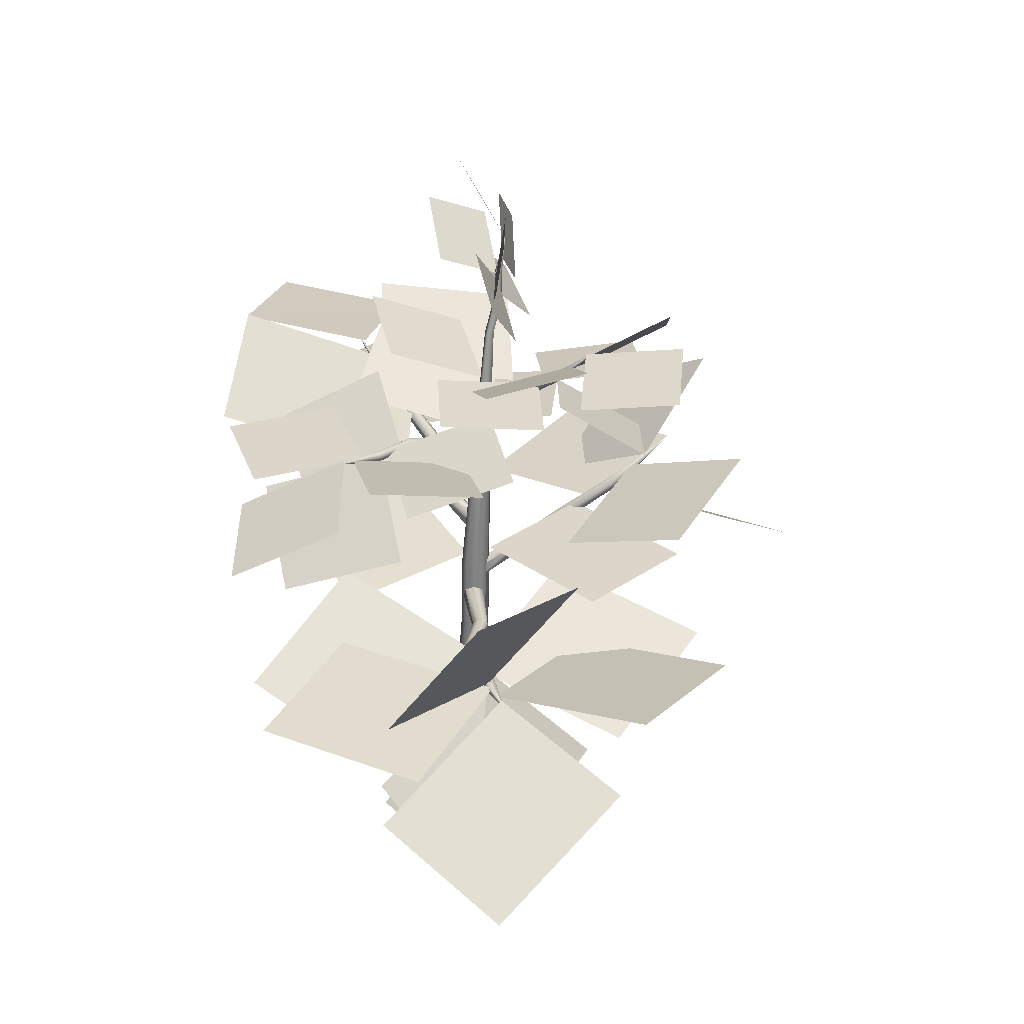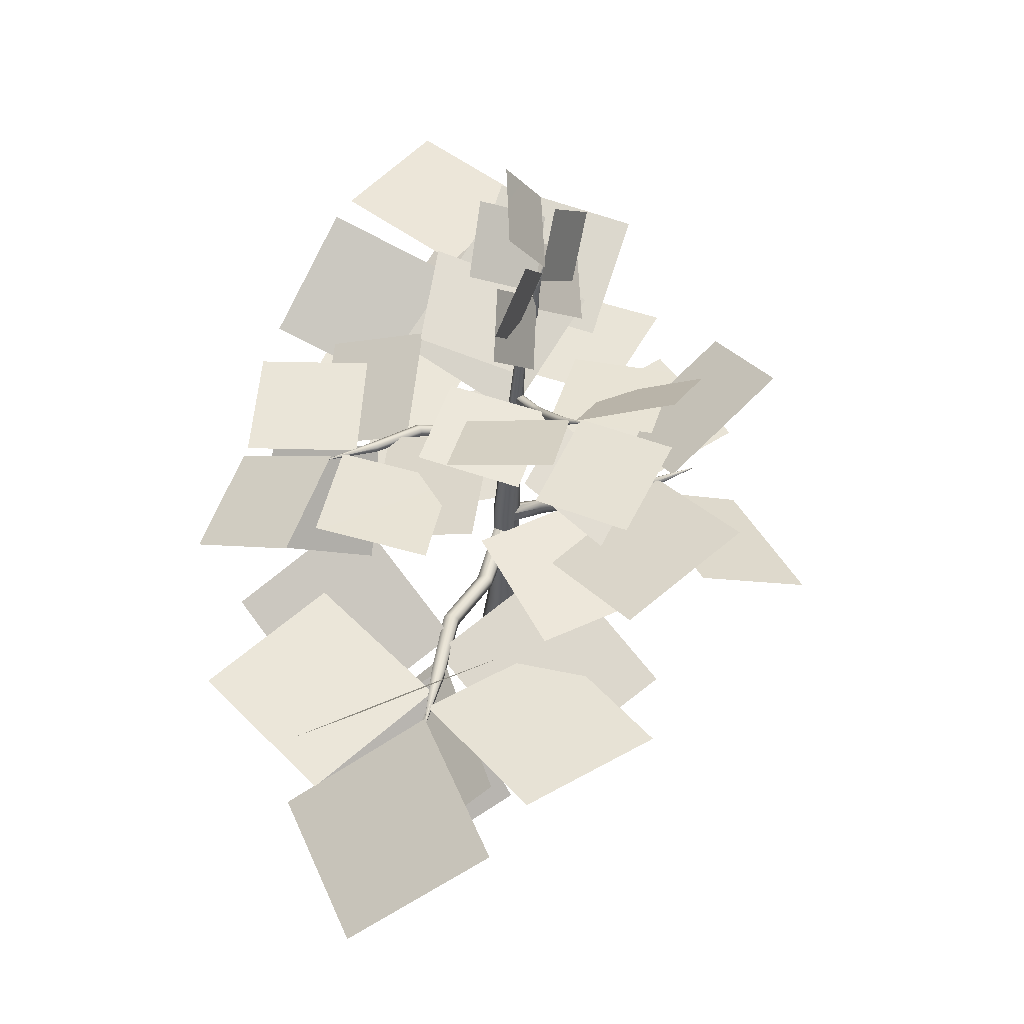
<metadata>
{"format":"obj","ext":"obj","renderer":"f3d","projection":"perspective","resolution":1024,"background":"white","views":[{"elev":29.9,"azim":88.1,"up":"+Y"},{"elev":51.7,"azim":109.5,"up":"+Y"}]}
</metadata>
<code>
v -49.58 421.7 -2.469
v -7.938 397.2 -21.13
v -41.62 362 -46.7
v -82.73 386.2 -28.44
v 26.98 398.1 -16.39
v -11.38 431.6 -25.33
v 25.55 472.4 -25.66
v 63.62 439.3 -16.84
v -46.02 462.2 -22.61
v -10.8 424.4 -24.11
v -51.2 388.8 -35.44
v -86.05 426.2 -34.08
v 10.66 433.5 21.64
v -10.22 412.2 -20.55
v -55.22 442.8 -12.19
v -34.5 463.9 29.47
v 28.41 374.2 -33.03
v -11.77 404.6 -21.31
v 23.61 443 -3.969
v 63.44 413 -15.55
v 12.02 480.8 -9.016
v -11.25 438.4 -27.47
v -58.97 457.5 -7.719
v -35.92 499.4 10.36
v 68.03 271.2 125.9
v 64.16 306 53.23
v -16.36 329.4 70.72
v -12.61 295.1 142.6
v 95.17 308.4 7.641
v 104.9 318 87.17
v 187.5 336.1 73.05
v 178 326.6 -5.391
v 117.4 310.5 157.9
v 96.27 314.9 80.17
v 14.03 314.7 104.4
v 34.81 310.3 181.2
v 139.4 252.6 53.95
v 81.95 307.3 68.72
v 87.92 288.4 152.2
v 144.6 234.3 137.7
v 60.14 329.6 -12.19
v 70.62 306.7 64.37
v 154.3 297 48.19
v 144.1 319.6 -27.47
v 192.6 308.6 95.78
v 113.1 322.6 93
v 105.4 283.4 168.9
v 183.9 269.7 171.8
v 110.8 343 -50.45
v 40.58 345.2 -49.36
v 43.48 350.9 24.94
v 112.8 348.7 23.91
v 4.5 339.2 -80.5
v 64.92 374.9 -77.08
v 50.36 402.9 -144.7
v -9.234 367.8 -148.1
v 124.4 395 -80.44
v 60.06 368.3 -71.31
v 76.52 357.4 0.6562
v 140.1 383.9 -8.234
v 62.41 321.1 -122.8
v 53.14 355.4 -62.19
v 126.5 369.4 -60.63
v 135.7 335.6 -120.5
v -19.86 341.2 -49.42
v 49.45 350.9 -53.31
v 42.91 357 -127.5
v -25.62 347.4 -123.7
v 78.2 390.3 -151.5
v 68.3 382.2 -82.39
v 142.1 375 -74.22
v 152 383 -142.4
v -164.9 250.1 30.7
v -65.64 258.7 41.58
v -56.97 267.2 -64.06
v -155 258.8 -74.94
v -19.73 252.5 92.09
v -107.2 298.8 76.48
v -100.8 339.2 174.7
v -14.36 293.6 190.3
v -193.4 322.9 70.72
v -98.86 289.8 69.23
v -108.5 273.8 -35.5
v -201.8 306.5 -34.14
v -107.7 222.1 141.6
v -86.36 272.1 57.52
v -190.8 286.4 42.3
v -211.9 237 125.4
v 20.11 257.5 52.53
v -79.31 266.1 45.66
v -83.72 274.6 151.7
v 14.55 266.2 158.6
v -140.4 319.1 179.4
v -113.4 308.9 83.48
v -215.8 293 58.73
v -242.5 303.1 153.5
v 208.8 115.9 65.67
v 130.7 165.1 -2.922
v 71.8 204.7 96.5
v 148.9 156.2 164.5
v 113.2 165.7 -79.67
v 206.2 179.4 -13.16
v 272.4 198.8 -114.1
v 180.7 185.3 -179.9
v 291.8 168.3 42.75
v 190.4 175.6 -10.83
v 135.8 181.8 98.31
v 236.1 174.7 151.5
v 202 83.28 -77.33
v 164.2 165.8 -6.547
v 256.2 139.2 69.36
v 293.7 57.64 -0.4063
v 59.48 198.3 -63.86
v 148.7 165.7 1.047
v 212.4 145.4 -101.2
v 124.4 177.6 -165.5
v 299.8 159.5 -95.59
v 220.4 185.3 -16.39
v 290.4 130.9 67.67
v 369 105.4 -10.31
v 69.2 213.2 -154.7
v 2.375 221.8 -80.5
v 83.12 230.3 -11.67
v 149.2 221.9 -84.84
v -65.33 215.6 -72.8
v -1.531 261.9 -134.6
v -85 302.4 -186.9
v -148.1 256.7 -125.8
v 53.41 286 -201.2
v -0.5 252.9 -123.6
v 90.05 236.9 -70.14
v 143.5 269.6 -146.7
v -54.12 185.2 -173.1
v 1.594 235.2 -106.7
v 74.97 249.5 -182.4
v 19.92 200.1 -248.2
v -56.58 220.6 -17.23
v 7.094 229.2 -93.97
v -76.27 237.7 -159.5
v -139.3 229.2 -83.75
v -20.25 307 89.62
v -0.9531 284.2 -5.844
v -97.25 321.3 -31.88
v -116.4 344 62.44
v 15.12 359.3 59.58
v -1.469 329.9 -8.953
v -80.28 341.5 7.062
v -63.89 370.5 74.86
v 36.5 156.5 94.3
v -4.766 173.2 4.609
v -99.06 184.5 52.72
v -58.27 168.1 141.4
v -0.375 54.14 -14.45
v 13.38 -1.625 -13.81
v -0.375 -1.688 -19.95
v 9.625 54.2 -10.25
v 19.14 -1.5 0.7812
v 13.83 54.41 -0.1406
v 13.31 -1.312 15.28
v 9.562 54.59 9.719
v -0.375 -1.234 21.31
v -0.375 54.66 13.92
v -14.16 -1.312 15.22
v -10.41 54.59 9.719
v -19.86 -1.5 0.7188
v -14.55 54.41 -0.1406
v -14.09 -1.625 -13.88
v -10.34 54.2 -10.25
v -0.375 110.2 -11.92
v 7.219 110.2 -8.688
v 10.47 110.4 -1.047
v 7.156 110.5 6.484
v -0.375 110.5 9.656
v -8.016 110.5 6.484
v -11.12 110.4 -1.047
v -7.938 110.2 -8.688
v 7.219 166.2 -9.719
v 10.47 166.3 -2.016
v 7.156 166.5 5.516
v -0.375 166.5 8.687
v -8.016 166.5 5.516
v -11.12 166.3 -2.016
v -7.938 166.2 -9.719
v -7.359 162 -9.859
v -7.359 160.5 -9.859
v -7.422 165.7 -9.922
v -7.422 165.5 -9.922
v -1.797 368.8 -16.78
v 2.375 171.5 -11.67
v -0.375 173.9 -12.77
v 0 368 -17.3
v 2.047 368.1 -14.52
v 2.562 368.2 -12.25
v -0.625 368.2 -10.77
v -2.953 367.5 -12.77
v -3.156 368.5 -14.39
v -2.953 366 -15.81
v -0.8906 174.1 -12.58
v -0.375 -1.5 0.7188
v 4.703 169.7 -10.7
v 5.281 162.5 -10.44
v 4.953 166.1 -10.63
v 5.344 160.8 -10.38
v 5.406 160.9 -10.38
v 0 158.6 -12.58
v 0.5625 158.9 -12.31
v -7.484 166.2 -9.922
v -7.422 164 -9.859
v -0.8906 157.8 -12.52
v -0.375 158.4 -12.77
v -6.391 160.2 -10.25
v -7.172 160.5 -9.922
v -1.656 174.5 -12.19
v -3.672 172.7 -11.41
v -7.484 169.2 -9.859
v -7.484 167.2 -9.859
v 4.703 169 -10.7
v -8.391 391.5 -23.58
v -11.12 391.1 -22.42
v -10.08 413.8 -23.97
v -12.41 413.6 -22.94
v -11.5 391.5 -19.5
v -12.73 413.8 -20.41
v -9.172 392 -17.75
v -10.73 414.3 -18.92
v -6.453 392.4 -18.98
v -8.469 414.6 -19.95
v -6.062 392 -21.91
v -8.141 414.3 -22.48
v -11.31 440.2 -26.44
v -11.5 440.2 -26.3
v -11.5 440.2 -26.11
v -11.31 440.3 -25.98
v -11.12 440.3 -26.11
v -11.12 440.3 -26.3
v -11.31 440.3 -26.23
v 30.67 295 15.28
v 28.47 292.5 18.39
v 52.88 307.5 47.34
v 50.67 305 50.52
v 29.44 288 18.78
v 51.66 300.5 50.91
v 32.61 286.1 16.06
v 54.83 298.5 48.12
v 34.75 288.6 12.95
v 57.03 301.1 45.02
v 33.78 293.1 12.56
v 56.05 305.6 44.62
v 83.19 312.9 70.33
v 81.31 310.7 73.05
v 82.16 306.8 73.37
v 84.88 305.2 70.98
v 86.69 307.3 68.33
v 85.91 311.2 68
v 115.8 321.3 94.42
v 115.6 321.1 94.69
v 115.7 320.8 94.69
v 116 320.7 94.48
v 116.1 320.9 94.23
v 116 321.2 94.23
v 115.8 321 94.48
v 2.109 292.1 -5.969
v -0.375 290.6 -5.453
v -2.562 289.3 -5
v -2.562 286.8 -4.875
v -2.438 284.3 -4.484
v -2.891 283.1 -4.875
v 0.2969 281.2 -7.391
v 0.6875 281 -7.656
v 1.016 280.9 -7.844
v 1.016 280.5 -8.5
v 1.328 283.3 -11.47
v 1.656 283.7 -12
v 1.719 283.8 -12.13
v 2.047 284.9 -11.73
v 1.719 287.4 -12
v 1.719 287.5 -12
v 1.141 288.6 -12.58
v 1.531 290.1 -12.13
v 2.891 291.9 -8.953
v 2.625 292.8 -6.875
v 2.375 292.3 -6.359
v -2.703 288.8 -5.188
v -2.891 283 -4.938
v 1.328 286.3 -12.45
v 0.9375 287.9 -12.83
v 12.92 316.8 -27.98
v 16.23 315.3 -26.23
v 35 342 -40.3
v 38.31 340.6 -38.55
v 18.11 312.2 -27.92
v 40.19 337.4 -40.16
v 16.75 310.5 -31.22
v 38.77 335.7 -43.59
v 13.44 312 -32.97
v 35.47 337.2 -45.28
v 11.5 315.1 -31.3
v 33.58 340.3 -43.66
v 52.5 360.5 -61.92
v 55.34 359.3 -60.44
v 57.03 356.6 -61.86
v 55.8 355.1 -64.7
v 52.95 356.4 -66.19
v 51.33 359.1 -64.77
v 69.98 382.3 -84.72
v 70.23 382.2 -84.59
v 70.36 382 -84.72
v 70.23 381.8 -84.97
v 69.98 382 -85.11
v 69.84 382.2 -84.97
v 70.11 382.1 -84.84
v -0.1719 308.5 -10.83
v 0.4219 307.2 -9.266
v 0.9375 306.2 -7.984
v 1.141 304.2 -7.844
v 1.266 302.2 -7.656
v 1.391 301.3 -7.594
v 0.3594 300.2 -10.31
v 0.2969 300 -10.63
v 0.2344 299.9 -10.89
v -0.04688 299.5 -11.02
v -3.016 300.7 -12.38
v -3.484 300.8 -12.58
v -3.609 300.9 -12.64
v -3.609 301.7 -12.64
v -3.734 303.7 -12.7
v -3.734 303.7 -12.7
v -3.797 304.6 -12.7
v -3.859 305.7 -12.64
v -1.922 307.7 -11.67
v -0.8906 308.7 -11.16
v -0.4375 308.5 -11.02
v 1.016 305.8 -7.984
v 1.328 301.3 -7.656
v -3.734 302.8 -12.64
v -3.797 304 -12.7
v -20.58 220.4 16.33
v -24.84 218.1 13.28
v -55.86 254.5 29.8
v -60.14 252.2 26.75
v -27.56 213.5 15.22
v -62.86 247.6 28.69
v -26.08 211.2 20.2
v -61.31 245.3 33.75
v -21.8 213.5 23.25
v -57.09 247.6 36.78
v -19.08 218.1 21.25
v -54.38 252.2 34.78
v -85.84 279.4 57.25
v -89.55 277.4 54.66
v -91.94 273.4 56.34
v -90.58 271.5 60.62
v -86.95 273.4 63.2
v -84.55 277.4 61.53
v -116.2 308.9 86.39
v -116.5 308.7 86.14
v -116.8 308.4 86.33
v -116.7 308.2 86.72
v -116.3 308.4 86.91
v -116.1 308.7 86.78
v -116.4 308.6 86.52
v -4.516 210.8 -2.734
v -5.219 208.5 -5.641
v -5.812 206.6 -8.109
v -5.875 203 -8.359
v -5.938 199.5 -8.688
v -5.938 197.8 -8.891
v -4.703 195.8 -3.766
v -4.578 195.5 -3.188
v -4.516 195.3 -2.734
v -3.938 194.7 -2.406
v 1.016 197.1 0.7187
v 1.719 197.4 1.109
v 1.922 197.5 1.234
v 1.922 198.9 1.234
v 1.844 202.4 1.359
v 1.844 202.6 1.359
v 1.984 204.1 1.359
v 1.984 206.1 1.359
v -1.406 209.6 -0.7969
v -3.219 211.4 -1.953
v -4 211 -2.344
v -5.812 205.9 -8.109
v -5.938 197.7 -8.813
v 1.922 201 1.297
v 1.922 203.1 1.359
v 58.06 151.7 -4.219
v 59.09 148.2 1.172
v 113.7 168 2.984
v 114.8 164.6 8.422
v 60.27 141.8 0.8437
v 115.9 158.1 8.094
v 60.39 138.8 -4.938
v 116 155.2 2.266
v 59.3 142.2 -10.38
v 115 158.6 -3.125
v 58.19 148.6 -9.984
v 113.8 165.1 -2.797
v 167.2 173.6 -6.625
v 168.2 170.6 -1.891
v 169.2 165.1 -2.156
v 169.2 162.5 -7.203
v 168.4 165.5 -11.86
v 167.4 171 -11.61
v 224.5 183.4 -17.69
v 224.6 183.1 -17.23
v 224.6 182.7 -17.3
v 224.6 182.4 -17.75
v 224.6 182.7 -18.2
v 224.5 183.1 -18.14
v 224.6 183 -17.75
v 4.953 149.3 0.8437
v 2.953 147.4 4.078
v 1.203 145.8 6.875
v 1.266 142.2 7.187
v 1.656 138.6 7.578
v 0.75 136.8 7.719
v 1.266 134.1 2.016
v 1.328 133.7 1.359
v 1.391 133.4 0.8437
v 0.75 132.9 0.2656
v -0.75 136.7 -5.781
v -1.016 137.3 -6.625
v -1.016 137.4 -6.875
v -0.375 138.8 -6.875
v -0.8281 142.5 -6.938
v -0.75 142.6 -6.938
v -1.922 144.3 -7
v -0.9531 146.3 -7
v 2.625 149 -2.797
v 4.578 150.3 -0.5938
v 4.828 149.7 0.2031
v 0.875 145.1 6.875
v 0.6875 136.8 7.641
v -1.656 141 -6.938
v -2.375 143.2 -7
v -3.281 183.5 -29.22
v 1.531 181.2 -30.91
v 6.25 217.6 -65.67
v 11.23 215.3 -67.36
v 1.531 176.6 -34.27
v 11.23 210.7 -70.73
v -3.281 174.3 -35.95
v 6.25 208.4 -72.41
v -8.203 176.6 -34.27
v 1.328 210.7 -70.73
v -8.203 181.2 -30.91
v 1.328 215.3 -67.36
v 1.469 242.5 -106
v 5.734 240.5 -107.5
v 5.734 236.5 -110.4
v 1.469 234.6 -111.8
v -2.641 236.5 -110.4
v -2.641 240.5 -107.5
v -4.312 272 -147.8
v -3.938 271.8 -147.9
v -3.938 271.5 -148.2
v -4.312 271.3 -148.3
v -4.641 271.5 -148.2
v -4.641 271.8 -147.9
v -4.312 271.7 -148
v 243.1 158 -76.37
v 153.7 169.8 -4.818
v 204.8 86.32 68.42
v 293.1 74.58 -2.154
v 202.8 267.5 -70.69
v 181 173.7 -7.723
v 276.7 201.9 62.79
v 298.4 294.6 0.6928
o leaves
g leaves
f 1 2 3
f 1 3 4
f 5 6 7
f 5 7 8
f 9 10 11
f 9 11 12
f 13 14 15
f 13 15 16
f 17 18 19
f 17 19 20
f 21 22 23
f 21 23 24
f 25 26 27
f 25 27 28
f 29 30 31
f 29 31 32
f 33 34 35
f 33 35 36
f 37 38 39
f 37 39 40
f 41 42 43
f 41 43 44
f 45 46 47
f 45 47 48
f 49 50 51
f 49 51 52
f 53 54 55
f 53 55 56
f 57 58 59
f 57 59 60
f 61 62 63
f 61 63 64
f 65 66 67
f 65 67 68
f 69 70 71
f 69 71 72
f 73 74 75
f 73 75 76
f 77 78 79
f 77 79 80
f 81 82 83
f 81 83 84
f 85 86 87
f 85 87 88
f 89 90 91
f 89 91 92
f 93 94 95
f 93 95 96
f 97 98 99
f 97 99 100
f 101 102 103
f 101 103 104
f 105 106 107
f 105 107 108
f 109 110 111
f 109 111 112
f 113 114 115
f 113 115 116
f 117 118 119
f 117 119 120
f 121 122 123
f 121 123 124
f 125 126 127
f 125 127 128
f 129 130 131
f 129 131 132
f 133 134 135
f 133 135 136
f 137 138 139
f 137 139 140
f 141 142 143
f 141 143 144
f 145 146 147
f 145 147 148
f 149 150 151
f 149 151 152
o trunk22
g trunk22
f 153 154 155
f 153 156 154
f 156 157 154
f 156 158 157
f 158 159 157
f 158 160 159
f 160 161 159
f 160 162 161
f 162 163 161
f 162 164 163
f 164 165 163
f 164 166 165
f 166 167 165
f 166 168 167
f 168 155 167
f 168 153 155
f 169 156 153
f 169 170 156
f 170 158 156
f 170 171 158
f 171 160 158
f 171 172 160
f 172 162 160
f 172 173 162
f 173 164 162
f 173 174 164
f 174 166 164
f 174 175 166
f 175 168 166
f 175 176 168
f 176 153 168
f 176 169 153
f 177 171 170
f 177 178 171
f 178 172 171
f 178 179 172
f 179 173 172
f 179 180 173
f 180 174 173
f 180 181 174
f 181 175 174
f 181 182 175
f 182 176 175
f 182 183 176
f 183 184 185
f 183 186 187
f 188 189 190
f 188 191 177
f 191 178 177
f 191 192 178
f 192 179 178
f 192 193 179
f 193 180 179
f 193 194 180
f 194 181 180
f 194 195 181
f 195 182 181
f 195 196 182
f 196 183 182
f 196 197 183
f 197 190 198
f 155 154 199
f 154 157 199
f 157 159 199
f 159 161 199
f 161 163 199
f 163 165 199
f 165 167 199
f 167 155 199
f 188 200 189
f 188 177 200
f 177 201 202
f 170 203 204
f 170 204 177
f 177 204 201
f 169 205 206
f 169 206 170
f 183 207 186
f 183 187 208
f 169 209 210
f 183 208 184
f 169 211 209
f 183 185 176
f 176 185 212
f 176 212 169
f 197 213 214
f 197 215 183
f 183 215 216
f 183 216 207
f 197 198 213
f 197 214 215
f 197 188 190
f 177 202 217
f 170 206 203
f 169 210 205
f 169 212 211
f 177 217 200
o branches
g branches
f 218 219 220
f 219 221 220
f 219 222 221
f 222 223 221
f 222 224 223
f 224 225 223
f 224 226 225
f 226 227 225
f 226 228 227
f 228 229 227
f 228 218 229
f 218 220 229
f 220 221 230
f 221 231 230
f 221 223 231
f 223 232 231
f 223 225 232
f 225 233 232
f 225 227 233
f 227 234 233
f 227 229 234
f 229 235 234
f 229 220 235
f 220 230 235
f 236 230 231
f 236 231 232
f 236 232 233
f 236 233 234
f 236 234 235
f 236 235 230
f 197 219 218
f 197 195 219
f 195 222 219
f 195 194 222
f 194 224 222
f 194 193 224
f 193 226 224
f 193 192 226
f 192 228 226
f 192 191 228
f 191 197 218
f 191 218 228
f 237 238 239
f 238 240 239
f 238 241 240
f 241 242 240
f 241 243 242
f 243 244 242
f 243 245 244
f 245 246 244
f 245 247 246
f 247 248 246
f 247 237 248
f 237 239 248
f 239 240 249
f 240 250 249
f 240 242 250
f 242 251 250
f 242 244 251
f 244 252 251
f 244 246 252
f 246 253 252
f 246 248 253
f 248 254 253
f 248 239 254
f 239 249 254
f 249 250 255
f 250 256 255
f 250 251 256
f 251 257 256
f 251 252 257
f 252 258 257
f 252 253 258
f 253 259 258
f 253 254 259
f 254 260 259
f 254 249 260
f 249 255 260
f 261 255 256
f 261 256 257
f 261 257 258
f 261 258 259
f 261 259 260
f 261 260 255
f 237 262 263
f 237 263 264
f 237 264 238
f 238 265 266
f 238 266 267
f 238 267 241
f 241 268 269
f 241 270 271
f 241 271 243
f 243 271 272
f 243 273 274
f 243 274 245
f 245 274 275
f 245 276 277
f 245 278 279
f 245 279 247
f 247 279 280
f 247 280 281
f 247 281 237
f 237 282 262
f 238 283 265
f 241 284 268
f 241 269 270
f 243 272 273
f 245 285 276
f 245 277 286
f 237 281 282
f 238 264 283
f 241 267 284
f 245 275 285
f 245 286 278
f 287 288 289
f 288 290 289
f 288 291 290
f 291 292 290
f 291 293 292
f 293 294 292
f 293 295 294
f 295 296 294
f 295 297 296
f 297 298 296
f 297 287 298
f 287 289 298
f 289 290 299
f 290 300 299
f 290 292 300
f 292 301 300
f 292 294 301
f 294 302 301
f 294 296 302
f 296 303 302
f 296 298 303
f 298 304 303
f 298 289 304
f 289 299 304
f 299 300 305
f 300 306 305
f 300 301 306
f 301 307 306
f 301 302 307
f 302 308 307
f 302 303 308
f 303 309 308
f 303 304 309
f 304 310 309
f 304 299 310
f 299 305 310
f 311 305 306
f 311 306 307
f 311 307 308
f 311 308 309
f 311 309 310
f 311 310 305
f 287 312 313
f 287 313 314
f 287 314 288
f 288 315 316
f 288 316 317
f 288 317 291
f 291 318 319
f 291 320 321
f 291 321 293
f 293 321 322
f 293 323 324
f 293 324 295
f 295 324 325
f 295 326 327
f 295 328 329
f 295 329 297
f 297 329 330
f 297 330 331
f 297 331 287
f 287 332 312
f 288 333 315
f 291 334 318
f 291 319 320
f 293 322 323
f 295 335 326
f 295 327 336
f 287 331 332
f 288 314 333
f 291 317 334
f 295 325 335
f 295 336 328
f 337 338 339
f 338 340 339
f 338 341 340
f 341 342 340
f 341 343 342
f 343 344 342
f 343 345 344
f 345 346 344
f 345 347 346
f 347 348 346
f 347 337 348
f 337 339 348
f 339 340 349
f 340 350 349
f 340 342 350
f 342 351 350
f 342 344 351
f 344 352 351
f 344 346 352
f 346 353 352
f 346 348 353
f 348 354 353
f 348 339 354
f 339 349 354
f 349 350 355
f 350 356 355
f 350 351 356
f 351 357 356
f 351 352 357
f 352 358 357
f 352 353 358
f 353 359 358
f 353 354 359
f 354 360 359
f 354 349 360
f 349 355 360
f 361 355 356
f 361 356 357
f 361 357 358
f 361 358 359
f 361 359 360
f 361 360 355
f 337 362 363
f 337 363 364
f 337 364 338
f 338 365 366
f 338 366 367
f 338 367 341
f 341 368 369
f 341 370 371
f 341 371 343
f 343 371 372
f 343 373 374
f 343 374 345
f 345 374 375
f 345 376 377
f 345 378 379
f 345 379 347
f 347 379 380
f 347 380 381
f 347 381 337
f 337 382 362
f 338 383 365
f 341 384 368
f 341 369 370
f 343 372 373
f 345 385 376
f 345 377 386
f 337 381 382
f 338 364 383
f 341 367 384
f 345 375 385
f 345 386 378
f 387 388 389
f 388 390 389
f 388 391 390
f 391 392 390
f 391 393 392
f 393 394 392
f 393 395 394
f 395 396 394
f 395 397 396
f 397 398 396
f 397 387 398
f 387 389 398
f 389 390 399
f 390 400 399
f 390 392 400
f 392 401 400
f 392 394 401
f 394 402 401
f 394 396 402
f 396 403 402
f 396 398 403
f 398 404 403
f 398 389 404
f 389 399 404
f 399 400 405
f 400 406 405
f 400 401 406
f 401 407 406
f 401 402 407
f 402 408 407
f 402 403 408
f 403 409 408
f 403 404 409
f 404 410 409
f 404 399 410
f 399 405 410
f 411 405 406
f 411 406 407
f 411 407 408
f 411 408 409
f 411 409 410
f 411 410 405
f 387 412 413
f 387 413 414
f 387 414 388
f 388 415 416
f 388 416 417
f 388 417 391
f 391 418 419
f 391 420 421
f 391 421 393
f 393 421 422
f 393 423 424
f 393 424 395
f 395 424 425
f 395 426 427
f 395 428 429
f 395 429 397
f 397 429 430
f 397 430 431
f 397 431 387
f 387 432 412
f 388 433 415
f 391 434 418
f 391 419 420
f 393 422 423
f 395 435 426
f 395 427 436
f 387 431 432
f 388 414 433
f 391 417 434
f 395 425 435
f 395 436 428
f 437 438 439
f 438 440 439
f 438 441 440
f 441 442 440
f 441 443 442
f 443 444 442
f 443 445 444
f 445 446 444
f 445 447 446
f 447 448 446
f 447 437 448
f 437 439 448
f 439 440 449
f 440 450 449
f 440 442 450
f 442 451 450
f 442 444 451
f 444 452 451
f 444 446 452
f 446 453 452
f 446 448 453
f 448 454 453
f 448 439 454
f 439 449 454
f 449 450 455
f 450 456 455
f 450 451 456
f 451 457 456
f 451 452 457
f 452 458 457
f 452 453 458
f 453 459 458
f 453 454 459
f 454 460 459
f 454 449 460
f 449 455 460
f 461 455 456
f 461 456 457
f 461 457 458
f 461 458 459
f 461 459 460
f 461 460 455
f 437 190 189
f 437 189 200
f 437 200 438
f 438 202 201
f 438 201 204
f 438 204 441
f 441 206 205
f 441 210 209
f 441 209 443
f 443 209 211
f 443 212 185
f 443 185 445
f 445 185 184
f 445 187 186
f 445 216 215
f 445 215 447
f 447 215 214
f 447 214 213
f 447 213 437
f 437 198 190
f 438 217 202
f 441 203 206
f 441 205 210
f 443 211 212
f 445 208 187
f 445 186 207
f 437 213 198
f 438 200 217
f 441 204 203
f 445 184 208
f 445 207 216
o leaves
g leaves
f 462 463 464
f 462 464 465
o leaves
g leaves
f 466 467 468
f 466 468 469

</code>
